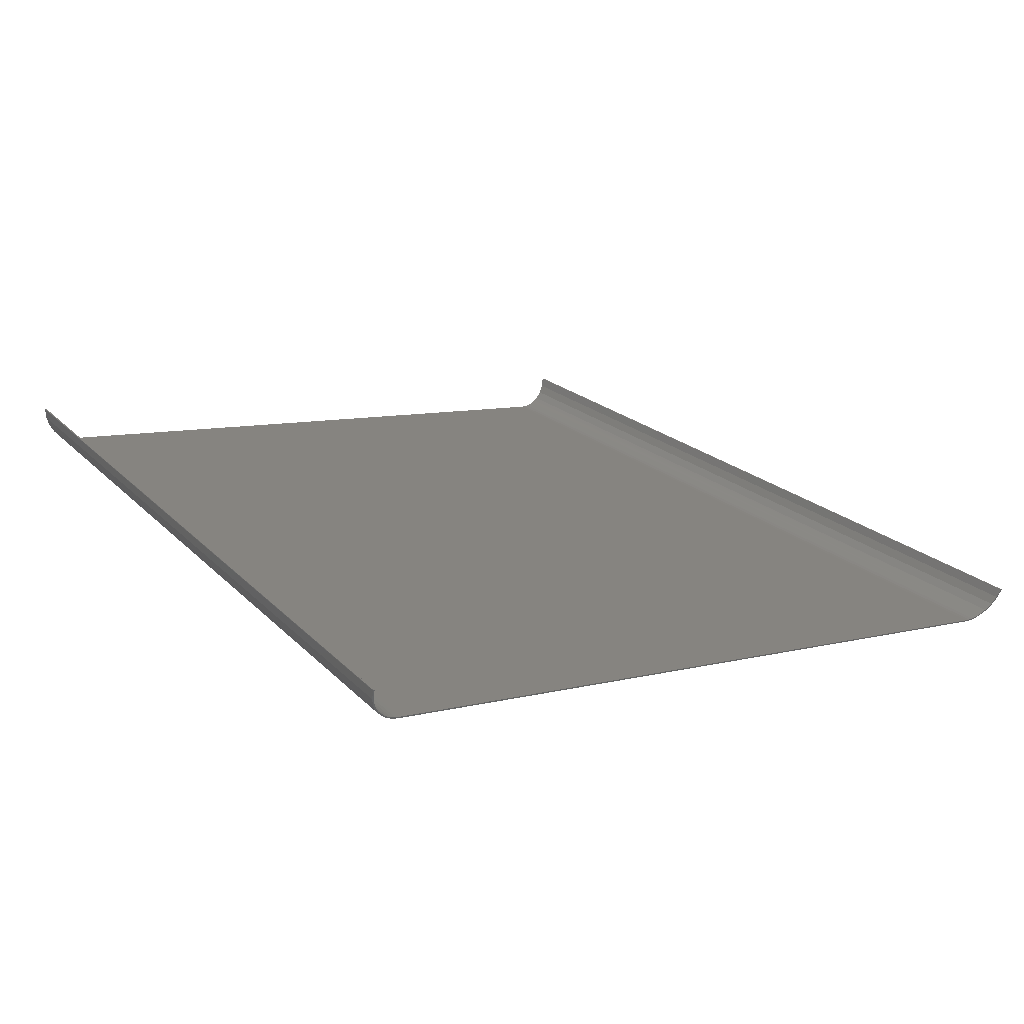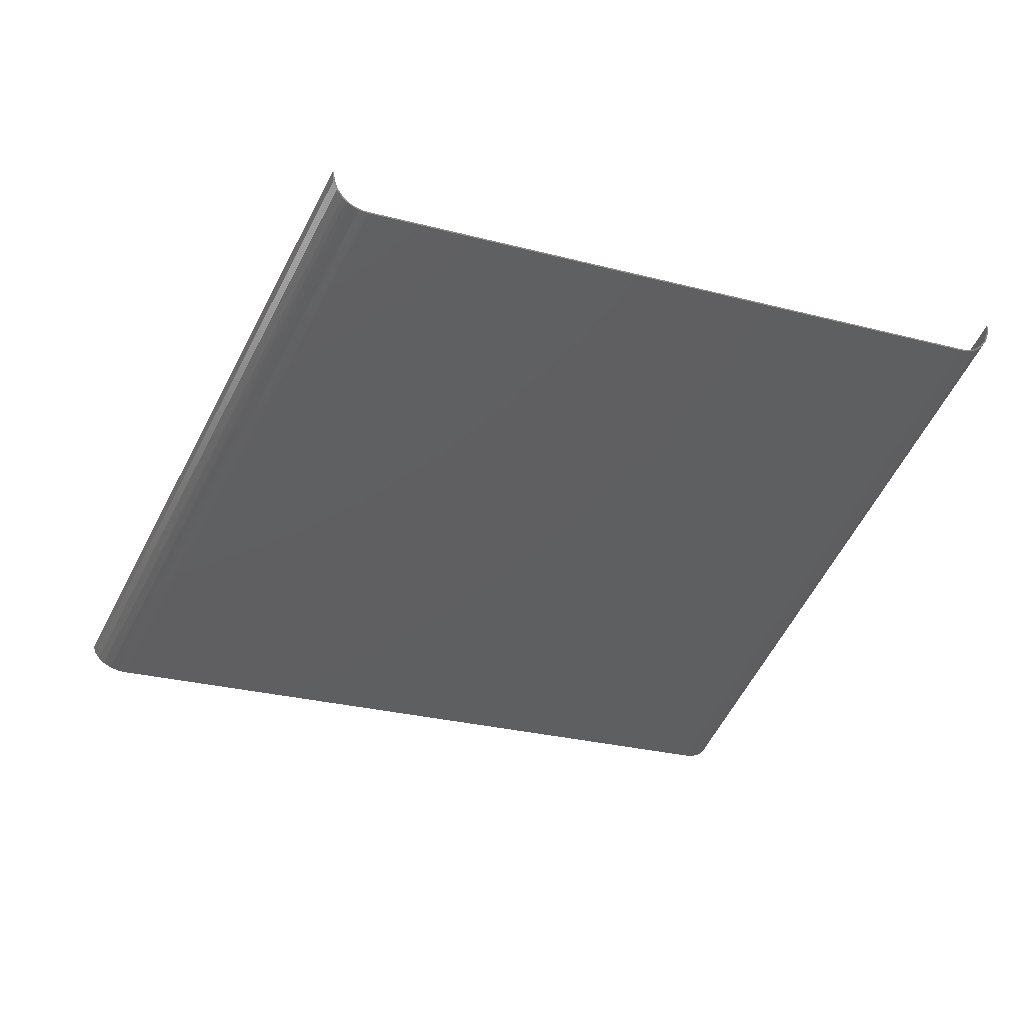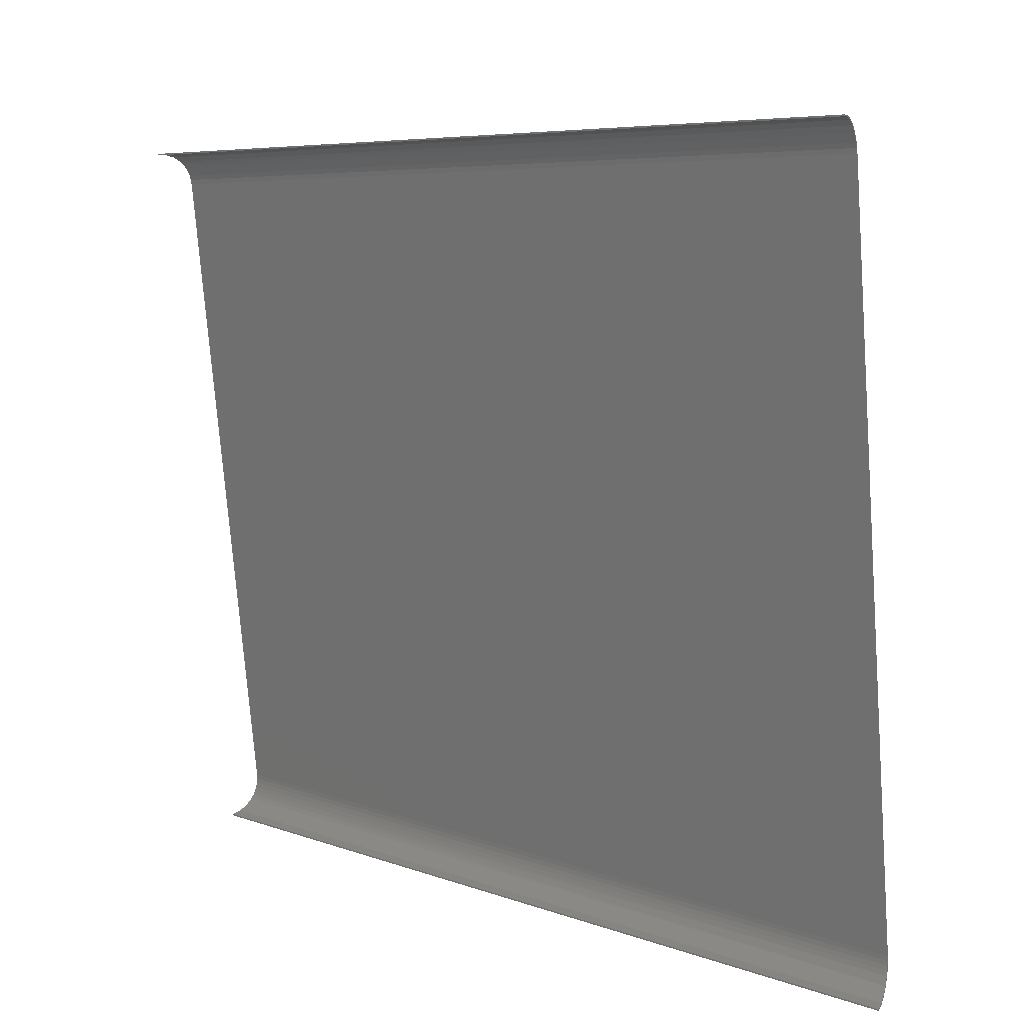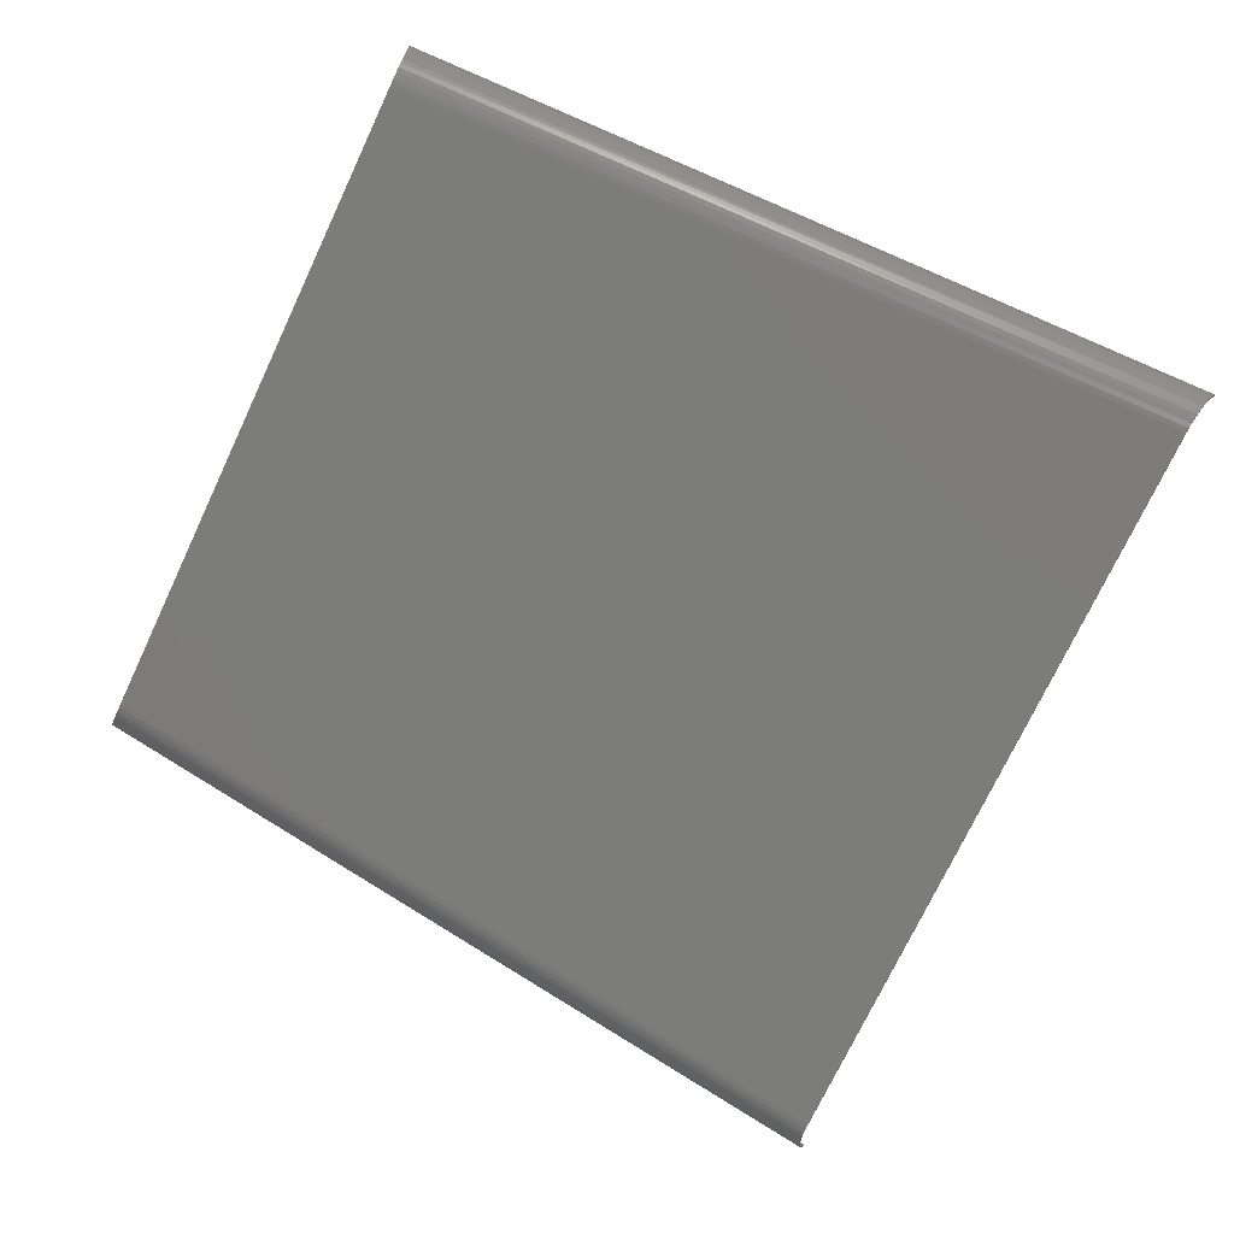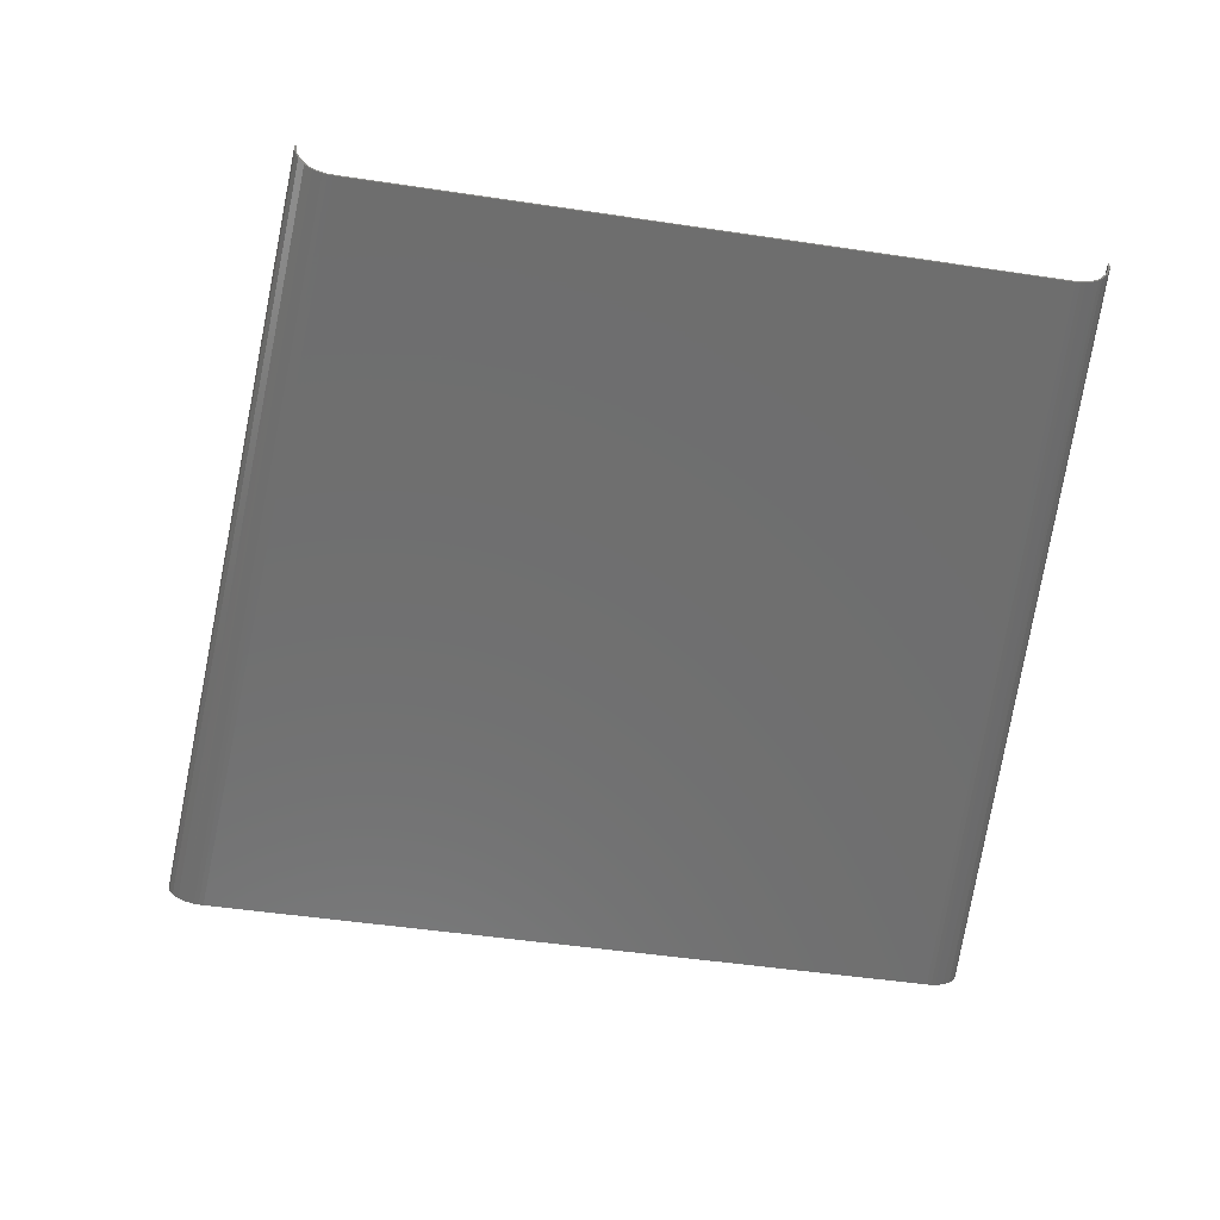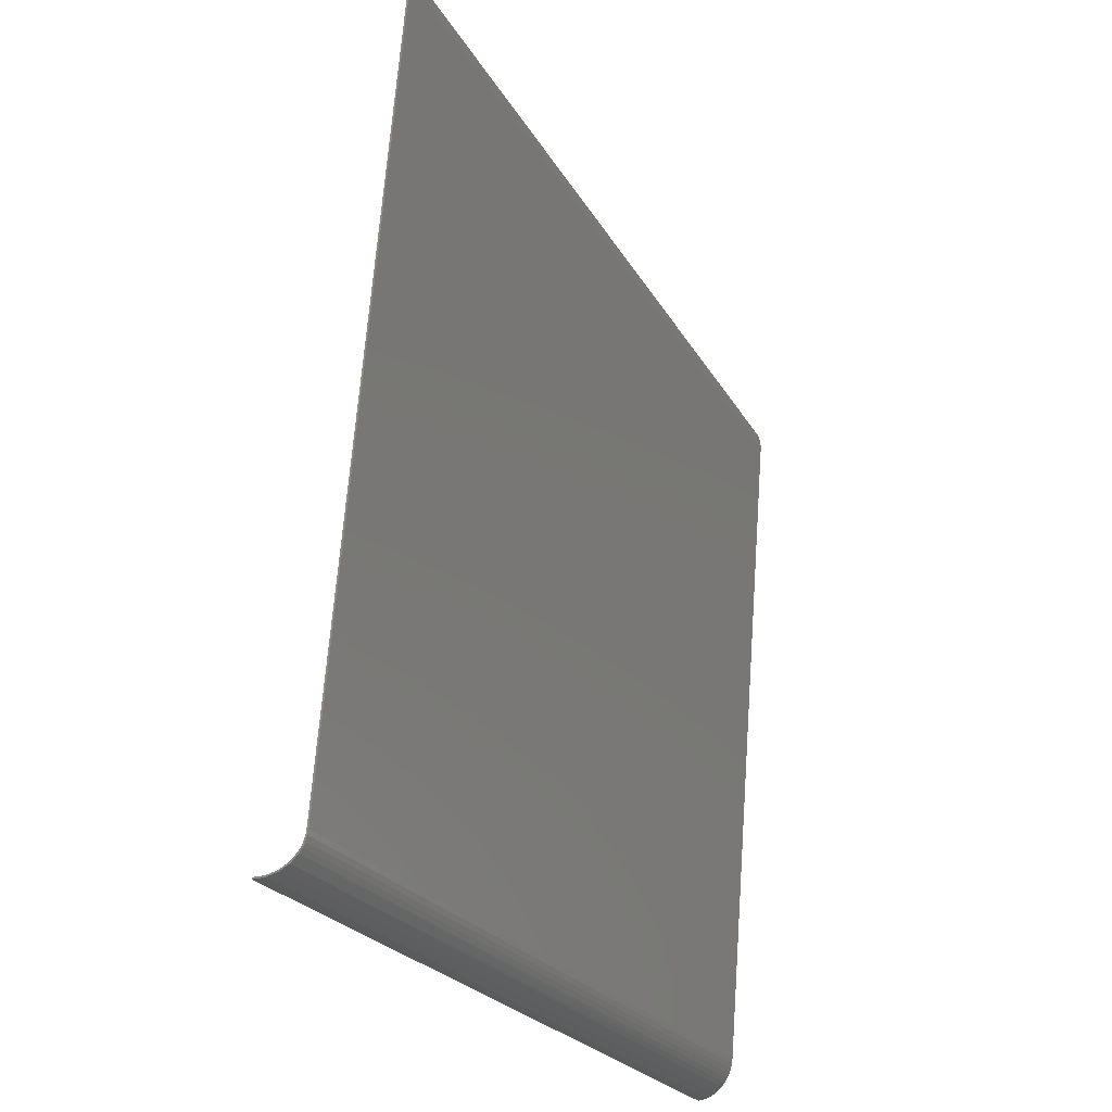
<metadata>
{"format":"stl","ext":"stl","renderer":"f3d","projection":"perspective","resolution":1024,"background":"white","views":[{"elev":8.3,"azim":60.3,"up":"+Z"},{"elev":-27.3,"azim":-105.4,"up":"+Z"},{"elev":20.7,"azim":49.4,"up":"+Y"},{"elev":-73.1,"azim":-18.5,"up":"+Z"},{"elev":-47.3,"azim":-93.0,"up":"+Z"},{"elev":-20.3,"azim":129.5,"up":"+Y"}]}
</metadata>
<code>
# stl→obj: 80 verts, 164 faces
v 9551 606.9 5027
v 8529 547.4 5269
v 9434 1603 5027
v 8426 1426 5269
v 9579 559.1 5073
v 9579 559.1 5072
v 9579 561.1 5073
v 9579 561.1 5072
v 9573 560.4 5061
v 9573 562.4 5061
v 9567 566.8 5051
v 9567 565 5050
v 9562 574 5042
v 9561 572.5 5040
v 9557 583.5 5035
v 9556 582.4 5033
v 9555 589 5032
v 9554 588.1 5030
v 9554 594.8 5030
v 9553 594.2 5029
v 9552 600.8 5029
v 9551 600.4 5027
v 9551 606.9 5029
v 9435 1603 5029
v 9433 1610 5027
v 9434 1610 5029
v 9433 1616 5029
v 9434 1616 5030
v 9434 1622 5030
v 9434 1622 5032
v 9434 1628 5033
v 9435 1627 5035
v 9437 1639 5040
v 9437 1638 5042
v 9440 1648 5050
v 9441 1646 5051
v 9445 1654 5061
v 9446 1652 5061
v 9451 1654 5072
v 9451 1656 5072
v 9451 1654 5073
v 9451 1656 5073
v 8425 1432 5269
v 8425 1438 5271
v 8424 1444 5273
v 8423 1450 5276
v 8423 1455 5279
v 8422 1460 5284
v 8421 1468 5294
v 8421 1473 5306
v 8420 1475 5320
v 8530 540.9 5269
v 8530 534.6 5271
v 8531 528.5 5273
v 8532 522.8 5276
v 8532 517.4 5279
v 8533 512.6 5284
v 8534 504.8 5294
v 8534 499.9 5306
v 8535 498.3 5320
v 8534 500.3 5320
v 8534 501.9 5307
v 8534 506.6 5295
v 8533 514 5285
v 8532 518.7 5281
v 8532 523.8 5277
v 8531 529.3 5275
v 8530 535.2 5273
v 8530 541.2 5271
v 8529 547.4 5271
v 8426 1425 5271
v 8426 1432 5271
v 8425 1438 5273
v 8424 1444 5275
v 8423 1449 5277
v 8423 1454 5281
v 8422 1459 5285
v 8421 1466 5295
v 8421 1471 5307
v 8421 1473 5320
f 1 2 3
f 3 2 4
f 5 6 7
f 7 6 8
f 8 6 9
f 10 9 11
f 10 8 9
f 9 12 11
f 11 12 13
f 13 12 14
f 15 14 16
f 17 16 18
f 19 18 20
f 21 20 22
f 23 22 1
f 24 1 3
f 25 24 3
f 25 26 24
f 25 27 26
f 26 27 28
f 28 27 29
f 30 29 31
f 32 31 33
f 34 33 35
f 36 35 37
f 38 37 39
f 38 36 37
f 37 40 39
f 39 40 41
f 41 40 42
f 36 34 35
f 34 32 33
f 32 30 31
f 30 28 29
f 24 23 1
f 23 21 22
f 21 19 20
f 19 17 18
f 17 15 16
f 15 13 14
f 3 4 25
f 25 4 43
f 44 25 43
f 44 27 25
f 44 45 27
f 27 45 29
f 29 45 31
f 31 45 46
f 47 31 46
f 47 33 31
f 47 48 33
f 33 48 49
f 35 49 50
f 37 50 51
f 40 37 51
f 37 35 50
f 35 33 49
f 2 1 52
f 52 1 22
f 20 52 22
f 20 53 52
f 20 18 53
f 53 18 54
f 54 18 55
f 55 18 16
f 56 16 14
f 57 14 12
f 58 12 9
f 59 9 6
f 60 59 6
f 59 58 9
f 58 57 12
f 57 56 14
f 56 55 16
f 61 61 60
f 60 61 60
f 60 61 62
f 59 62 63
f 58 63 64
f 57 64 65
f 56 65 66
f 55 66 67
f 54 67 68
f 53 68 52
f 53 54 68
f 68 69 52
f 52 69 2
f 2 69 70
f 71 2 70
f 71 4 2
f 71 72 4
f 4 72 43
f 43 72 73
f 44 73 45
f 44 43 73
f 73 74 45
f 45 74 46
f 46 74 75
f 47 75 76
f 48 76 77
f 49 77 78
f 50 78 79
f 51 79 80
f 51 80 80
f 51 51 80
f 51 50 79
f 50 49 78
f 49 48 77
f 48 47 76
f 47 46 75
f 54 55 67
f 55 56 66
f 56 57 65
f 57 58 64
f 58 59 63
f 59 60 62
f 5 7 60
f 60 7 61
f 61 61 8
f 8 61 7
f 23 70 21
f 21 70 69
f 68 21 69
f 68 19 21
f 68 67 19
f 19 67 17
f 17 67 15
f 15 67 66
f 65 15 66
f 65 13 15
f 65 64 13
f 13 64 63
f 13 63 62
f 10 62 61
f 8 10 61
f 10 11 62
f 11 13 62
f 23 24 70
f 70 24 71
f 71 24 72
f 72 24 26
f 28 72 26
f 28 73 72
f 28 30 73
f 73 30 74
f 74 30 75
f 75 30 32
f 76 32 34
f 77 34 36
f 78 36 38
f 79 38 39
f 80 79 39
f 79 78 38
f 78 77 36
f 77 76 34
f 76 75 32
f 80 39 80
f 80 39 41
f 42 51 41
f 41 51 80
f 42 40 51
f 51 40 51
f 5 60 6
f 6 60 60

</code>
